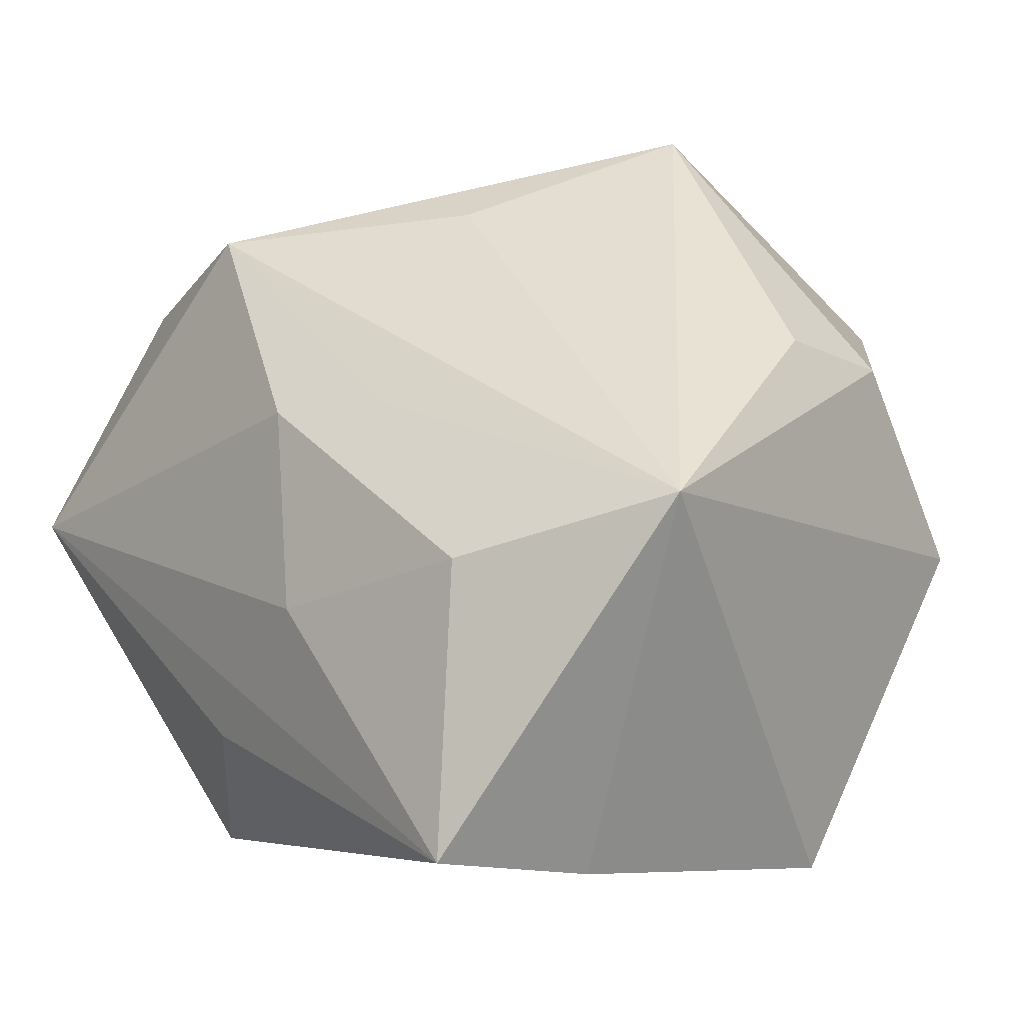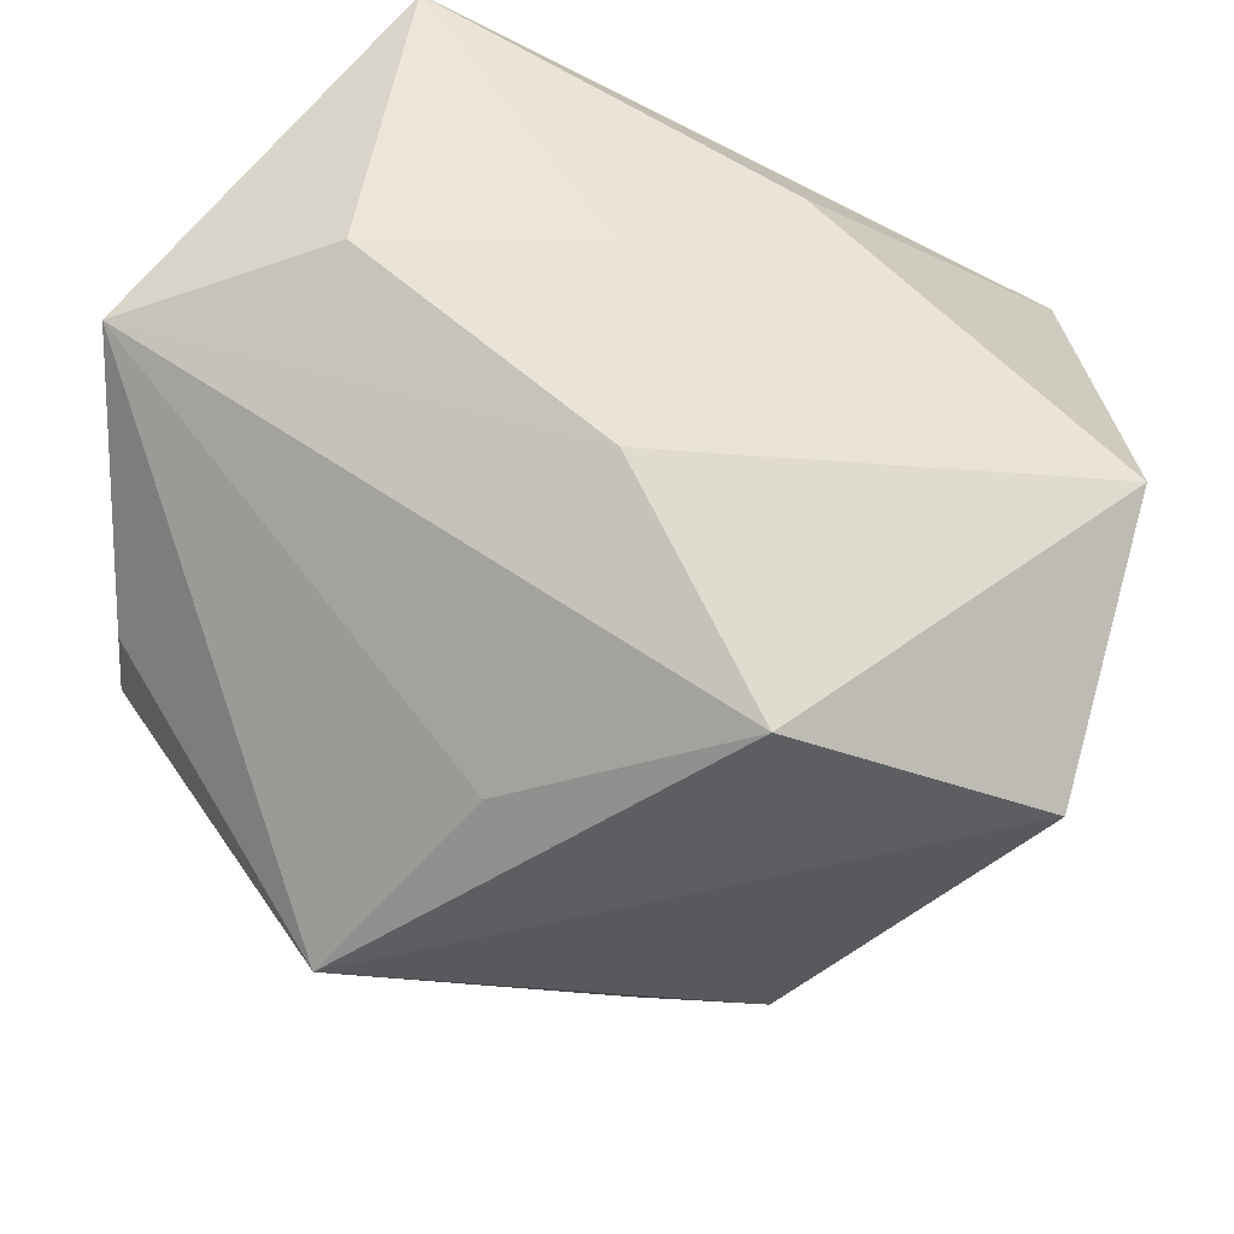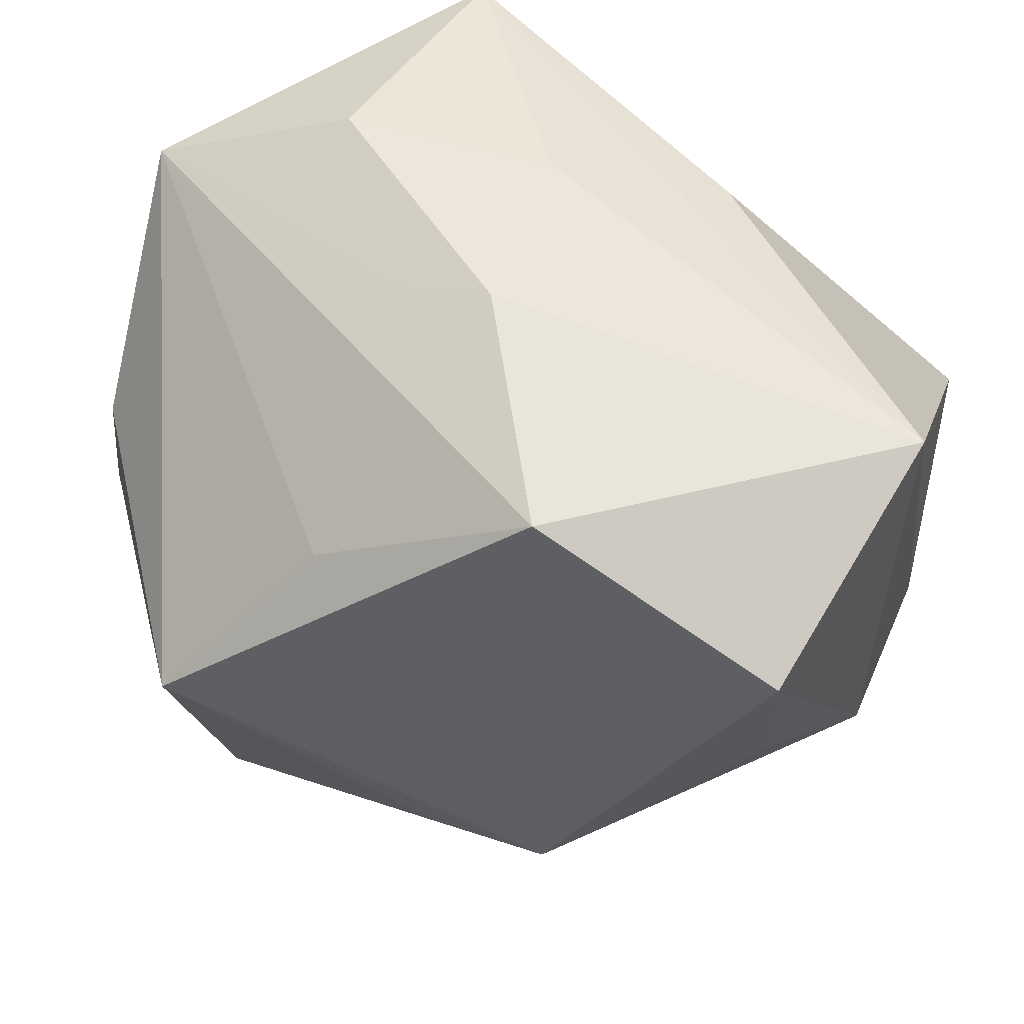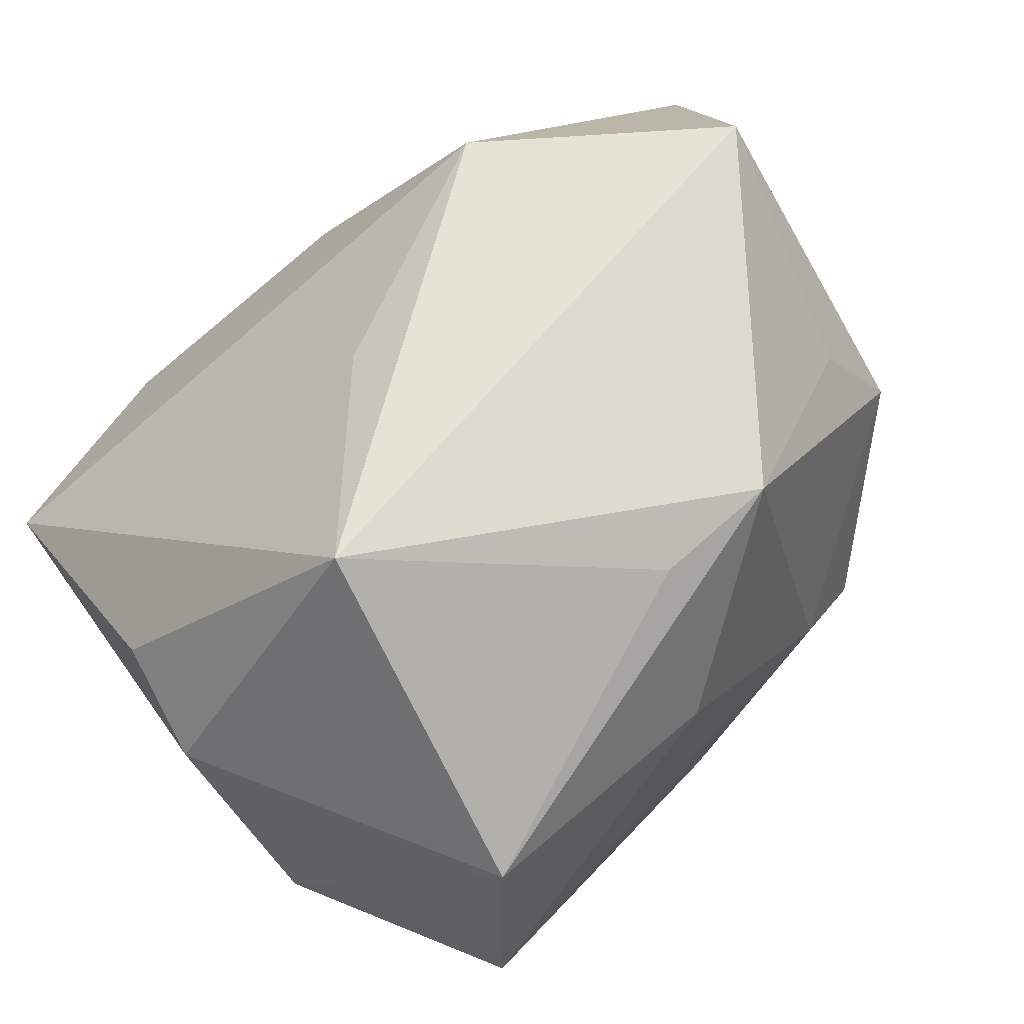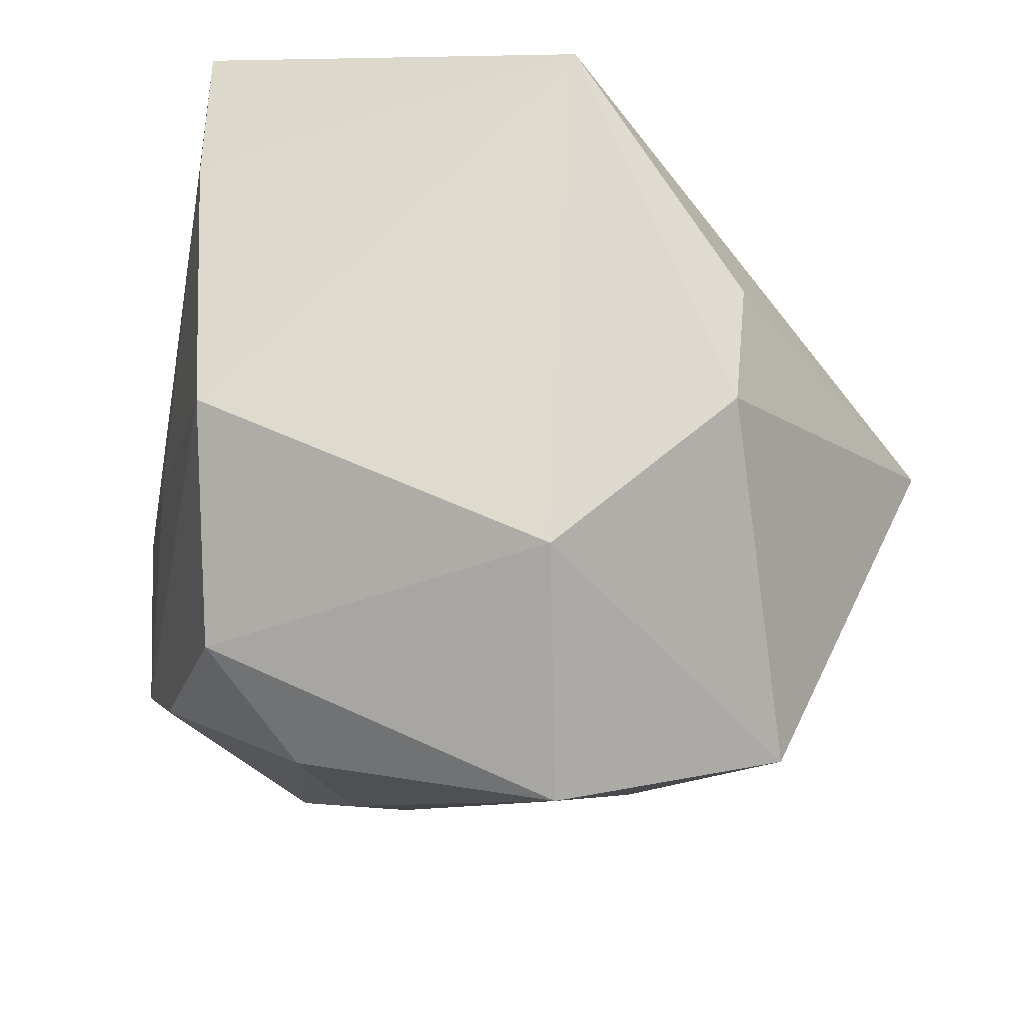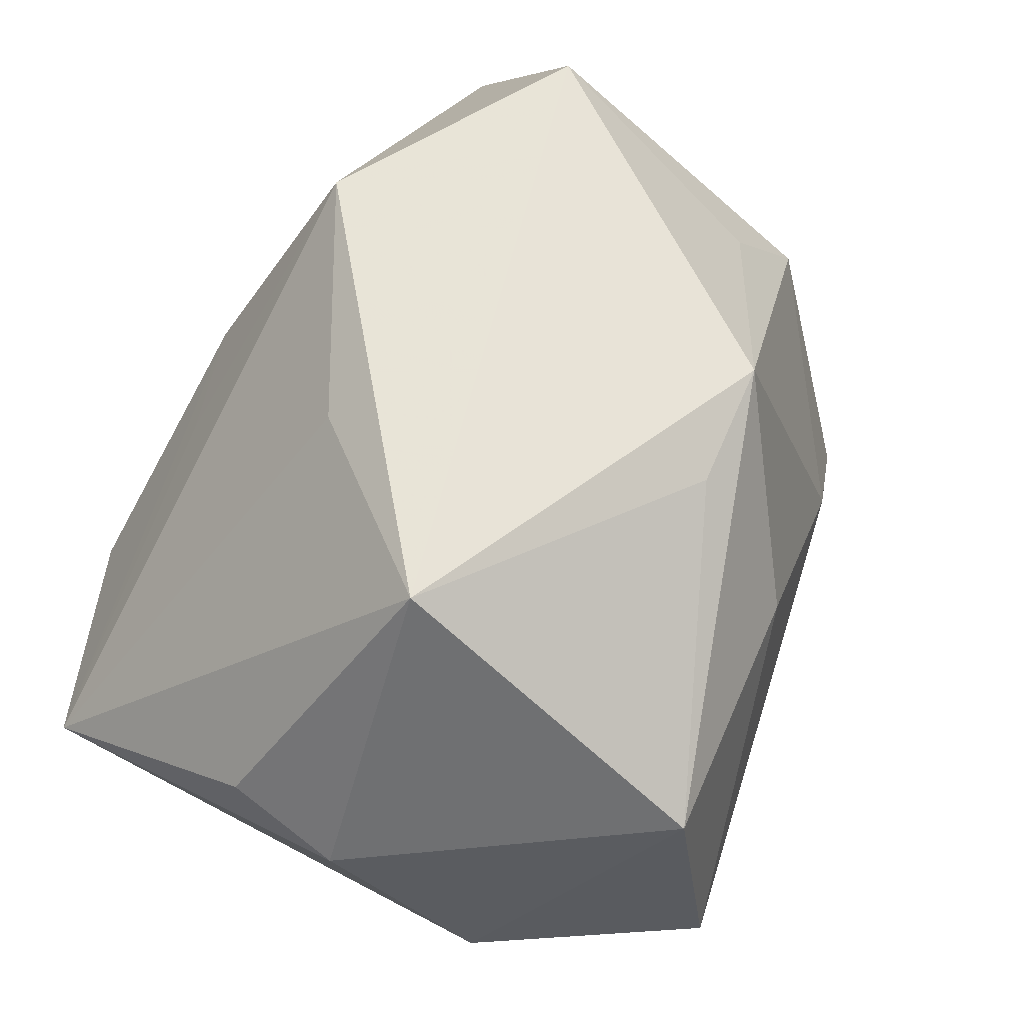
<metadata>
{"format":"obj","ext":"obj","renderer":"f3d","projection":"perspective","resolution":1024,"background":"white","views":[{"elev":-6.2,"azim":-142.0,"up":"+Z"},{"elev":57.7,"azim":7.2,"up":"+Y"},{"elev":44.6,"azim":26.4,"up":"+Y"},{"elev":77.1,"azim":-36.4,"up":"+Z"},{"elev":-19.5,"azim":-103.0,"up":"+Y"},{"elev":74.4,"azim":-61.5,"up":"+Z"}]}
</metadata>
<code>
v -0.02121 0.04042 -0.035
v -0.04394 -0.0219 -0.0018
v 0.0006531 0.03904 -0.008911
v -0.03009 -0.04456 0.001956
v 0.003815 0.03735 0.01249
v -0.04505 -0.005141 0.01765
v -0.04505 0.03252 0.0009287
v -0.02368 -0.02888 -0.03328
v 0.03319 -0.03163 -0.01431
v 0.04149 -0.01155 0.01731
v 0.02418 -0.03392 -0.00332
v -0.02498 -0.03785 0.02794
v 0.04756 -0.01649 0.004493
v 0.04293 0.003821 -0.03412
v -0.03561 -0.006544 -0.03641
v -0.02293 0.04032 -0.004922
v 0.01694 0.03189 -0.02192
v -0.008014 0.03452 0.01295
v 0.001428 -0.02932 -0.03451
v 0.01952 0.02938 0.03456
v 0.008071 -0.02279 0.03606
v -0.02041 -0.002879 0.0465
v 0.003673 -0.03545 0.01916
v 0.04846 -0.005202 -0.007221
v 0.05027 0.028 0.003773
v 0.04595 0.01412 0.03099
v -0.005282 0.01609 0.03683
v -0.0179 -0.03909 -0.02268
v 0.01331 -0.02467 -0.03565
v 0.02168 -0.02163 0.03572
v 0.004641 -0.03821 -0.01312
v 0.001815 -0.002884 -0.03641
v -0.02717 0.02348 -0.03641
v -0.04309 0.007787 0.01941
f 27 7 22
f 22 20 27
f 27 20 7
f 22 6 12
f 26 20 22
f 22 30 26
f 22 7 34
f 34 6 22
f 7 6 34
f 2 6 7
f 7 15 2
f 4 12 2
f 2 12 6
f 16 1 7
f 33 15 7
f 7 1 33
f 33 1 14
f 21 30 22
f 22 12 21
f 21 12 30
f 32 33 14
f 15 33 32
f 23 12 4
f 30 12 23
f 20 26 25
f 13 25 26
f 13 9 14
f 7 20 18
f 15 19 8
f 4 2 8
f 8 2 15
f 28 19 9
f 4 8 28
f 28 8 19
f 15 32 29
f 29 19 15
f 29 32 14
f 14 9 29
f 9 19 29
f 11 23 4
f 30 23 11
f 11 13 30
f 9 13 11
f 14 1 17
f 17 25 14
f 1 25 17
f 1 16 3
f 3 25 1
f 10 26 30
f 30 13 10
f 10 13 26
f 14 25 24
f 24 13 14
f 25 13 24
f 4 28 31
f 31 28 9
f 31 11 4
f 9 11 31
f 5 3 16
f 5 18 20
f 20 25 5
f 25 3 5
f 5 16 7
f 7 18 5

</code>
